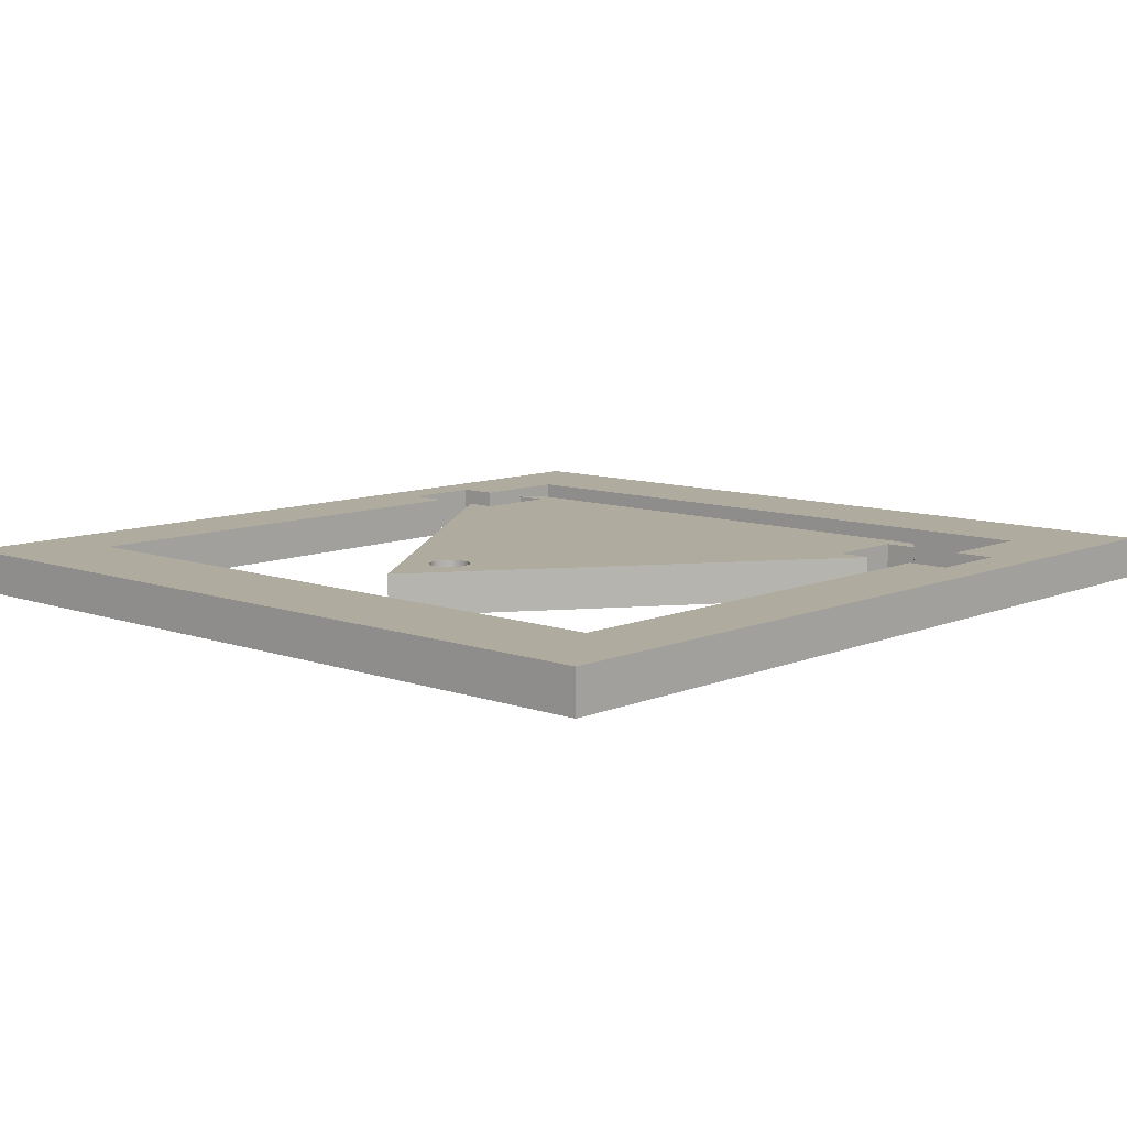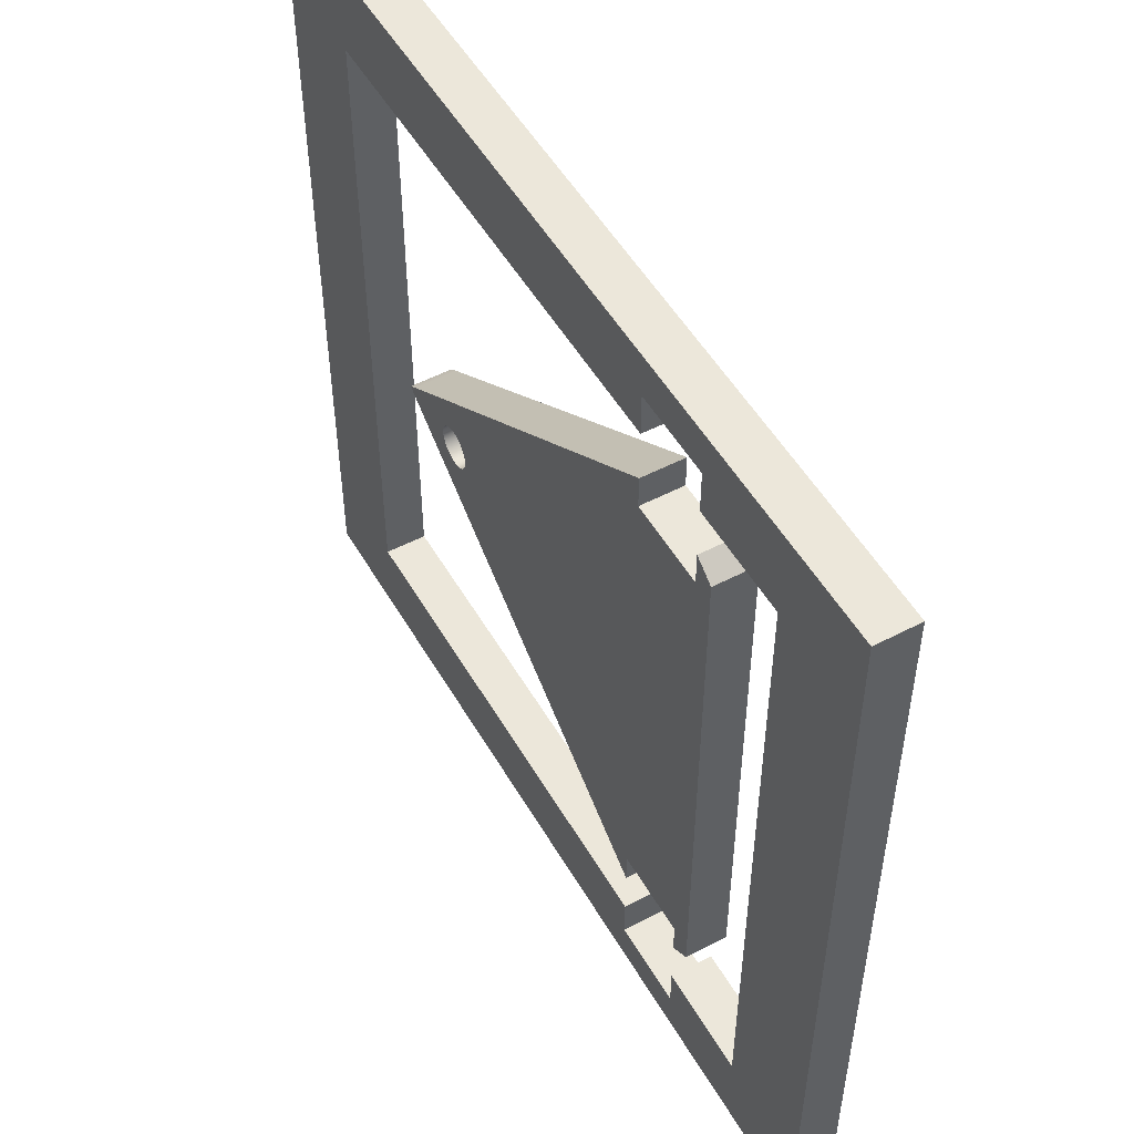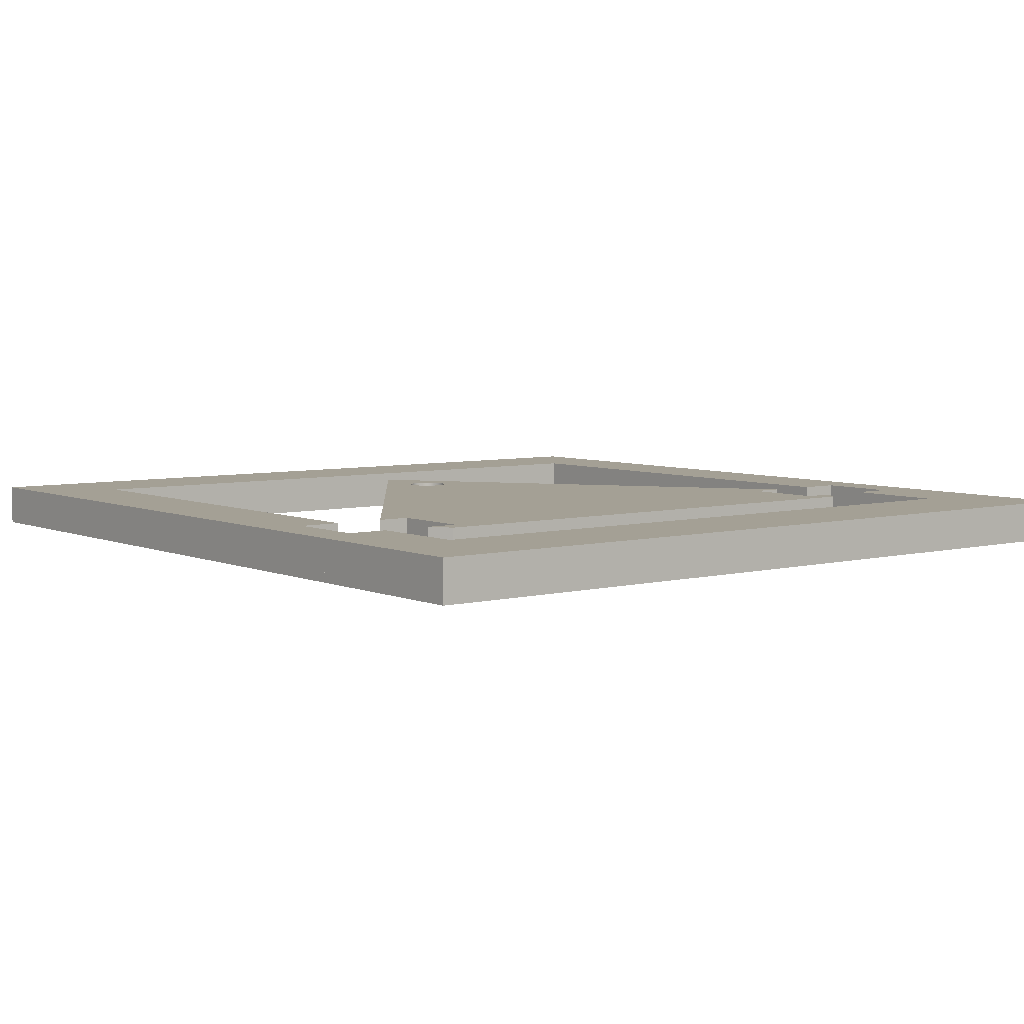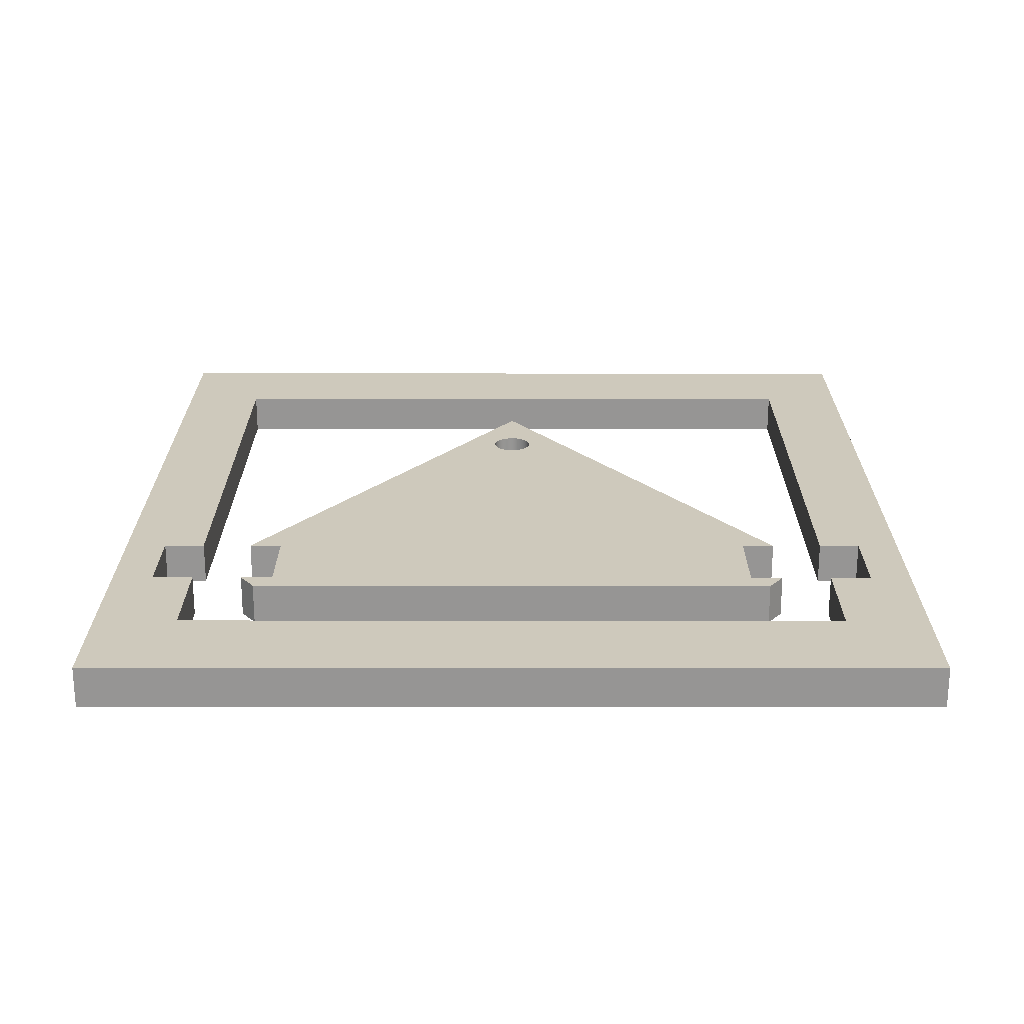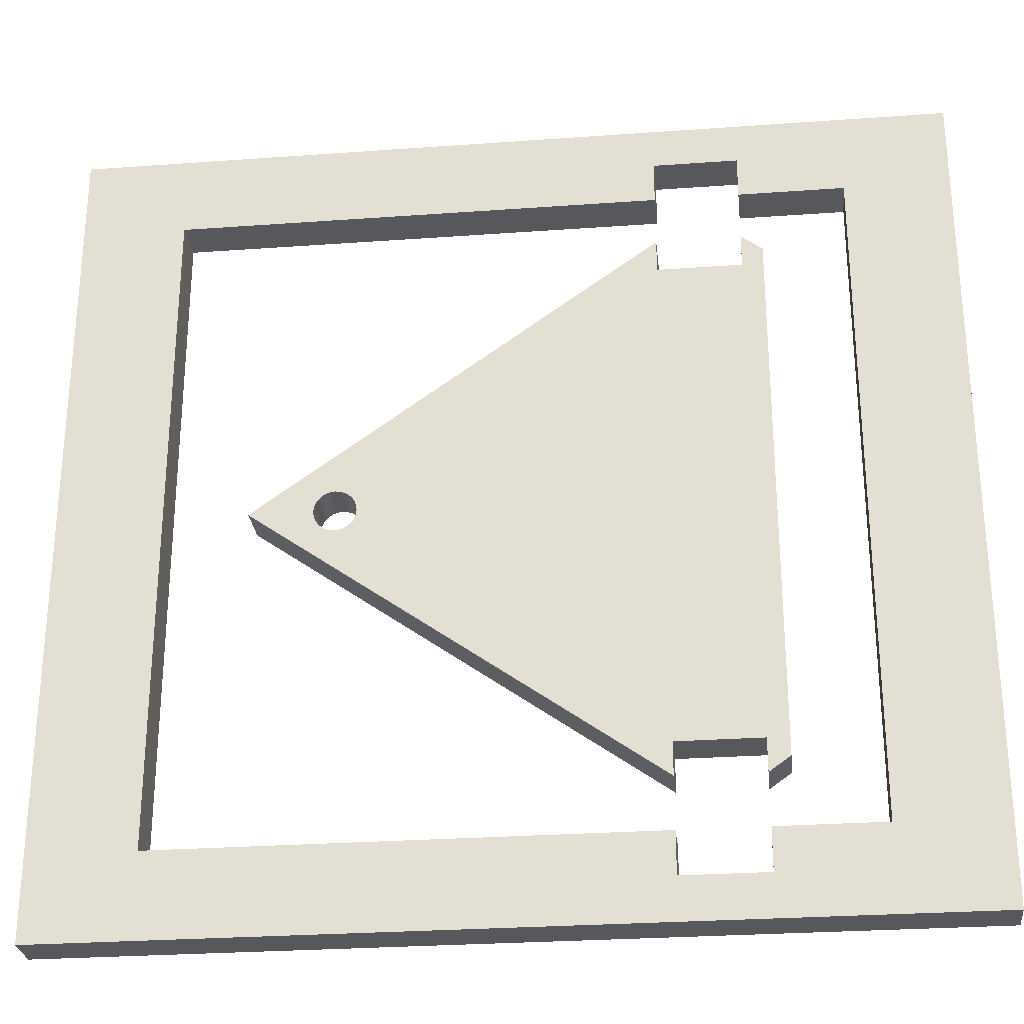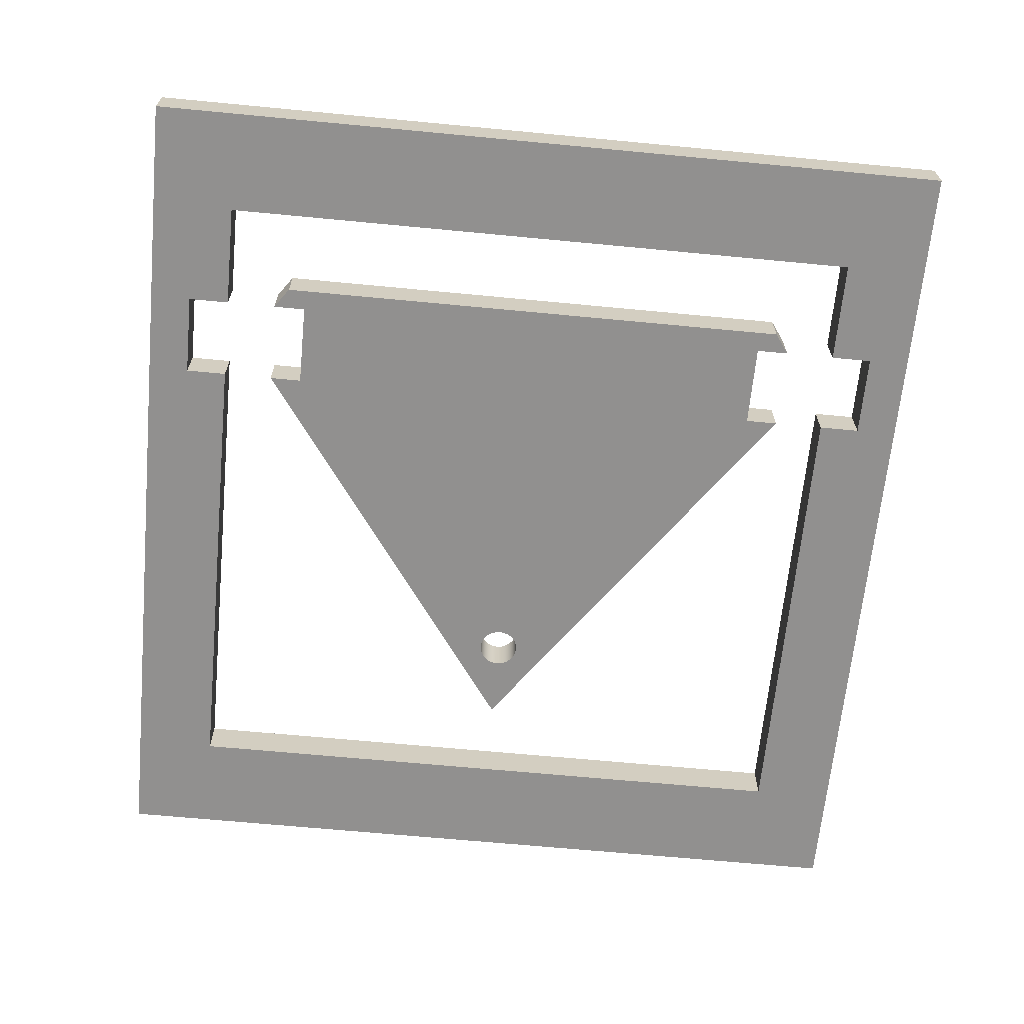
<metadata>
{"format":"obj","ext":"obj","renderer":"f3d","projection":"perspective","resolution":1024,"background":"white","views":[{"elev":9.6,"azim":132.7,"up":"+Z"},{"elev":52.0,"azim":-119.5,"up":"+Y"},{"elev":5.7,"azim":-128.0,"up":"+Z"},{"elev":22.5,"azim":-89.9,"up":"+Z"},{"elev":-27.9,"azim":-173.7,"up":"+Y"},{"elev":-65.7,"azim":-95.5,"up":"+Z"}]}
</metadata>
<code>
g Body5
v -3 -16 2
v -3 -16 0
v -3 -20 0
v -3 -20 2
v -3 16 0
v -3 16 2
v -3 20 2
v -3 20 0
v 30 20 2
v 30 20 0
v -2 16 0
v -2 16 2
v 30 -20 0
v -2 -16 0
v -2 -18 0
v 2 -18 0
v 2 -16 0
v 25 -16 0
v 25 16 0
v 2 16 0
v 2 18 0
v -2 18 0
v -2 -16 2
v -2 18 2
v 2 18 2
v 2 16 2
v 25 16 2
v 25 -16 2
v 2 -16 2
v 2 -18 2
v -2 -18 2
v 30 -20 2
f 2 3 1
f 1 3 4
f 6 7 5
f 5 7 8
f 7 9 8
f 8 9 10
f 5 11 6
f 6 11 12
f 11 5 22
f 22 5 8
f 22 8 21
f 21 8 10
f 21 10 19
f 19 10 13
f 19 13 18
f 18 13 16
f 18 16 17
f 13 3 16
f 16 3 15
f 15 3 2
f 15 2 14
f 19 20 21
f 1 23 2
f 2 23 14
f 6 24 7
f 7 24 25
f 7 25 9
f 9 25 27
f 9 27 32
f 32 27 28
f 32 28 30
f 30 28 29
f 6 12 24
f 25 26 27
f 32 30 4
f 4 30 31
f 4 31 1
f 1 31 23
f 28 27 18
f 18 27 19
f 26 25 20
f 20 25 21
f 25 24 21
f 21 24 22
f 11 22 12
f 12 22 24
f 23 31 14
f 14 31 15
f 17 16 29
f 29 16 30
f 31 30 15
f 15 30 16
f 20 19 26
f 26 19 27
f 29 28 17
f 17 28 18
f 13 10 32
f 32 10 9
f 3 13 4
f 4 13 32
g Body6
v -3 12.86 2
v -3 12.86 0
v -3 -12.86 0
v -3 -12.86 2
v -2 13.57 2
v -2 13.57 0
v -2 -13.57 0
v -2 -13.57 2
v 18 0 0
v 17.97 -0.2588 0
v 17.87 -0.5 0
v 17.71 -0.7071 0
v 17.5 -0.866 0
v 17.26 -0.9659 0
v 17 -1 0
v 16.74 -0.9659 0
v 16.5 -0.866 0
v 16.29 -0.7071 0
v 16.13 -0.5 0
v 16.03 -0.2588 0
v 16 0 0
v 16.03 0.2588 0
v 16.13 0.5 0
v 16.29 0.7071 0
v 16.5 0.866 0
v 16.74 0.9659 0
v 17 1 0
v 17.26 0.9659 0
v 17.5 0.866 0
v 17.71 0.7071 0
v 17.87 0.5 0
v 17.97 0.2588 0
v 18 0 2
v 17.97 0.2588 2
v 17.87 0.5 2
v 17.71 0.7071 2
v 17.5 0.866 2
v 17.26 0.9659 2
v 17 1 2
v 16.74 0.9659 2
v 16.5 0.866 2
v 16.29 0.7071 2
v 16.13 0.5 2
v 16.03 0.2588 2
v 16 0 2
v 16.03 -0.2588 2
v 16.13 -0.5 2
v 16.29 -0.7071 2
v 16.5 -0.866 2
v 16.74 -0.9659 2
v 17 -1 2
v 17.26 -0.9659 2
v 17.5 -0.866 2
v 17.71 -0.7071 2
v 17.87 -0.5 2
v 17.97 -0.2588 2
v 2 13.57 2
v 2 13.57 0
v 2 12 0
v 2 12 2
v -2 12 2
v -2 12 0
v 2 -13.57 0
v 2 -13.57 2
v 2 -12 2
v 2 -12 0
v -2 -12 2
v -2 -12 0
v 21 0 2
v 20.83 0.1307 2
v 20.67 0.2584 2
v 20.49 0.3828 2
v 21 0 0
v 20.49 0.3828 0
v 20.83 0.1307 0
v 20.67 0.2584 0
f 34 35 33
f 33 35 36
f 33 37 34
f 34 37 38
f 35 39 36
f 36 39 40
f 42 88 41
f 41 88 65
f 41 65 64
f 64 65 66
f 64 66 63
f 63 66 67
f 63 67 62
f 62 67 68
f 62 68 61
f 61 68 69
f 61 69 60
f 60 69 70
f 60 70 59
f 59 70 71
f 59 71 58
f 58 71 72
f 58 72 57
f 57 72 73
f 57 73 56
f 56 73 74
f 56 74 55
f 55 74 75
f 55 75 54
f 54 75 76
f 54 76 53
f 53 76 77
f 53 77 52
f 52 77 78
f 52 78 51
f 51 78 79
f 51 79 50
f 50 79 80
f 50 80 49
f 49 80 81
f 49 81 48
f 48 81 82
f 48 82 47
f 47 82 83
f 47 83 46
f 46 83 84
f 46 84 45
f 45 84 85
f 45 85 44
f 44 85 86
f 44 86 43
f 43 86 87
f 43 87 42
f 42 87 88
f 90 91 89
f 89 91 92
f 37 93 38
f 38 93 94
f 93 92 94
f 94 92 91
f 96 97 95
f 95 97 98
f 97 99 98
f 98 99 100
f 39 100 40
f 40 100 99
f 37 33 93
f 93 33 36
f 93 36 99
f 99 36 40
f 99 97 93
f 93 97 92
f 92 97 77
f 92 77 76
f 96 82 97
f 97 82 81
f 97 81 80
f 101 84 96
f 96 84 83
f 96 83 82
f 102 87 101
f 101 87 86
f 101 86 85
f 102 103 87
f 87 103 104
f 87 104 88
f 88 104 65
f 65 104 66
f 66 104 67
f 67 104 68
f 68 104 69
f 69 104 70
f 70 104 89
f 70 89 71
f 71 89 72
f 72 89 92
f 72 92 73
f 73 92 74
f 74 92 75
f 75 92 76
f 85 84 101
f 80 79 97
f 97 79 78
f 97 78 77
f 95 105 96
f 96 105 101
f 89 104 90
f 90 104 106
f 106 104 108
f 108 104 103
f 108 103 107
f 107 103 102
f 107 102 105
f 105 102 101
f 34 94 35
f 35 94 100
f 35 100 39
f 34 38 94
f 94 91 100
f 100 91 98
f 98 91 53
f 98 53 52
f 90 58 91
f 91 58 57
f 91 57 56
f 106 60 90
f 90 60 59
f 90 59 58
f 108 43 106
f 106 43 42
f 106 42 41
f 108 107 43
f 43 107 105
f 43 105 44
f 44 105 45
f 45 105 46
f 46 105 95
f 46 95 47
f 47 95 48
f 48 95 98
f 48 98 49
f 49 98 50
f 50 98 51
f 51 98 52
f 41 64 106
f 106 64 63
f 106 63 62
f 62 61 106
f 106 61 60
f 56 55 91
f 91 55 54
f 91 54 53
g Body9
v -12 20 0
v -12 -20 0
v -12 -20 2
v -12 20 2
v -3 16 0
v -3 16 2
v -7 16 2
v -7 16 0
v -3 20 0
v -7 -16 0
v -3 -16 0
v -3 -20 0
v -3 20 2
v -3 -20 2
v -3 -16 2
v -7 -16 2
f 109 110 112
f 112 110 111
f 114 115 113
f 113 115 116
f 113 116 117
f 117 116 109
f 109 116 110
f 110 116 118
f 110 118 120
f 120 118 119
f 114 121 115
f 115 121 112
f 115 112 111
f 115 111 124
f 124 111 122
f 124 122 123
f 115 124 116
f 116 124 118
f 122 111 120
f 120 111 110
f 119 118 123
f 123 118 124
f 117 109 121
f 121 109 112
f 113 117 114
f 114 117 121
f 123 122 119
f 119 122 120

</code>
